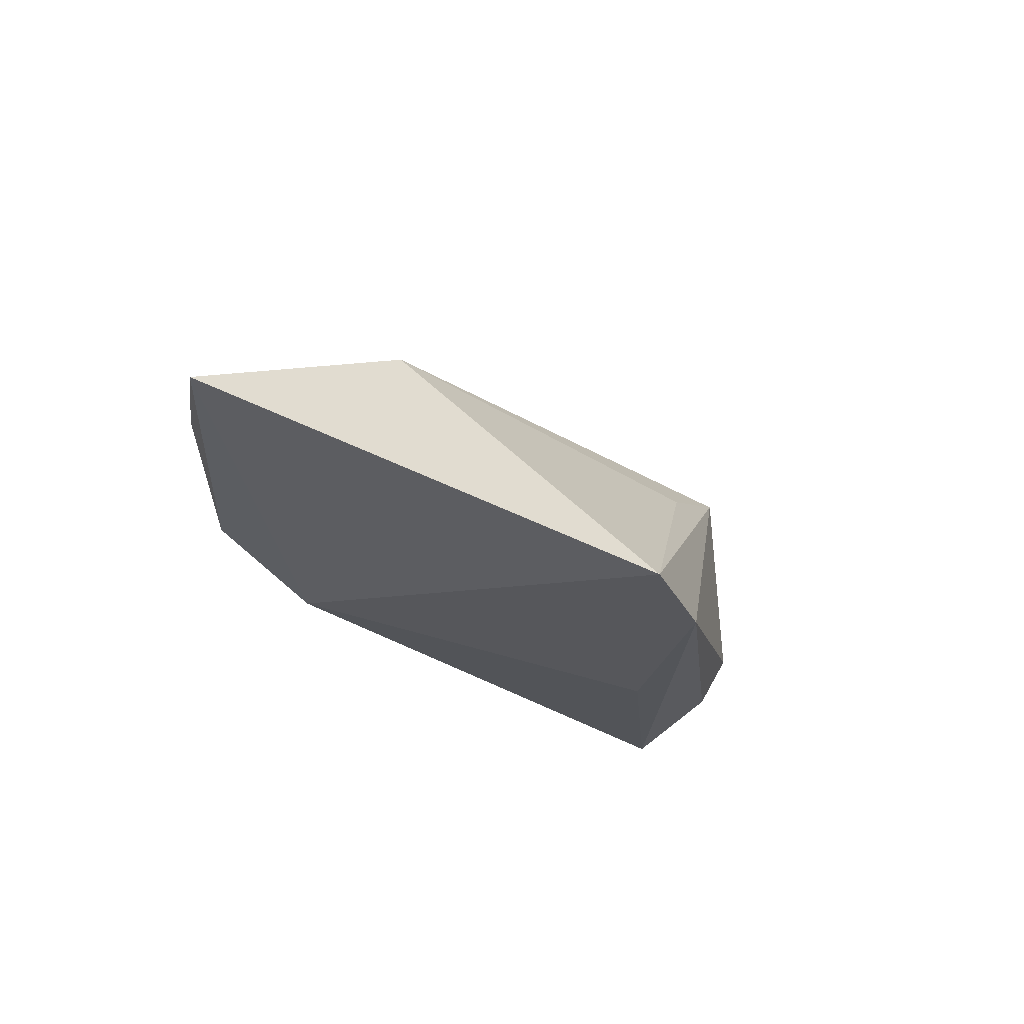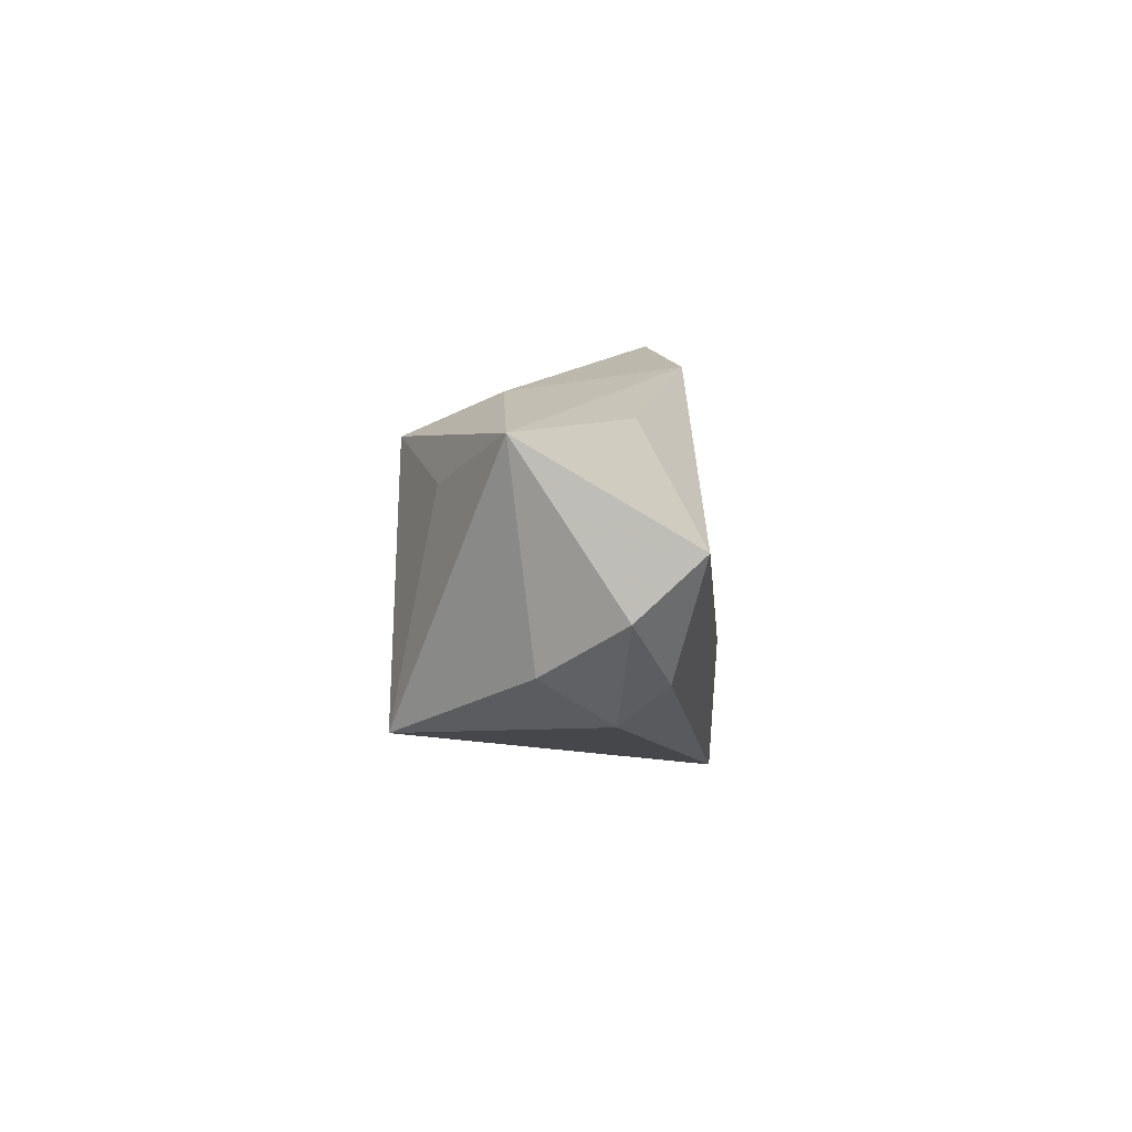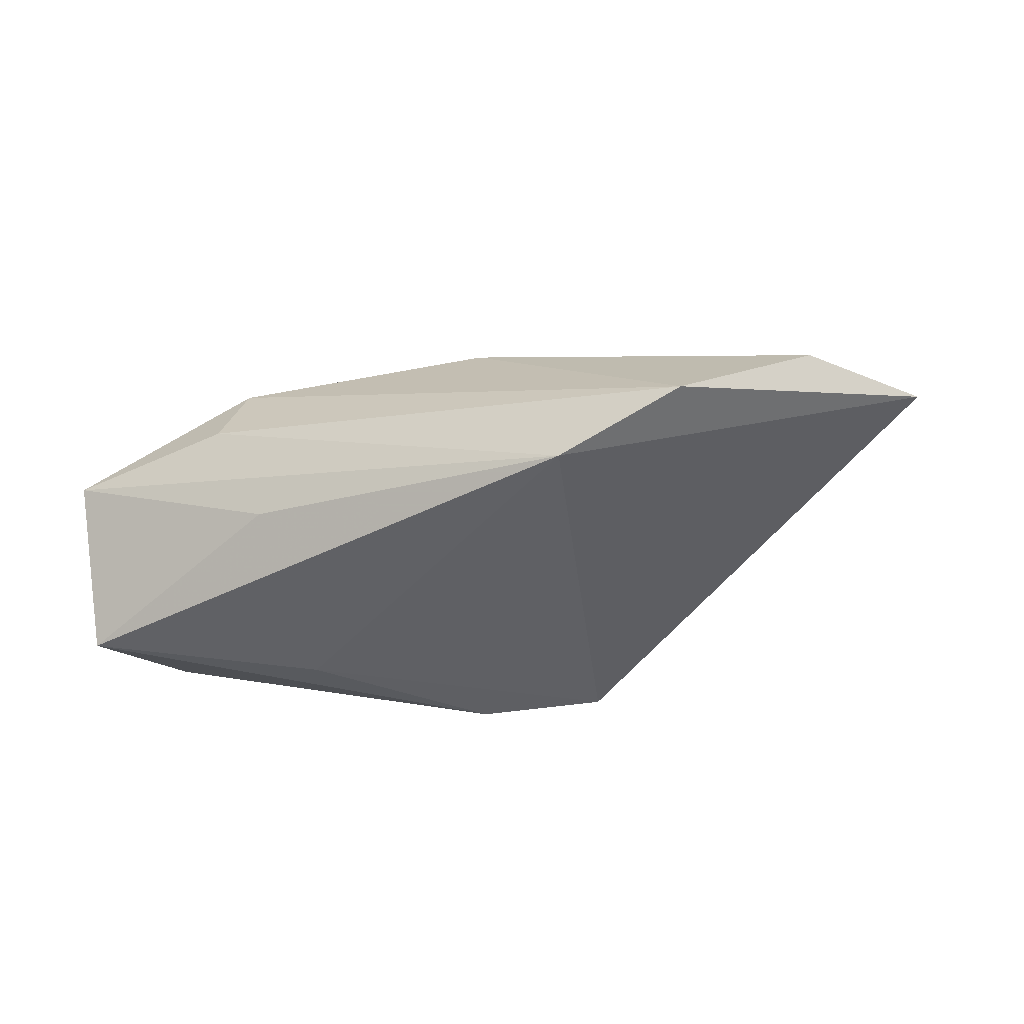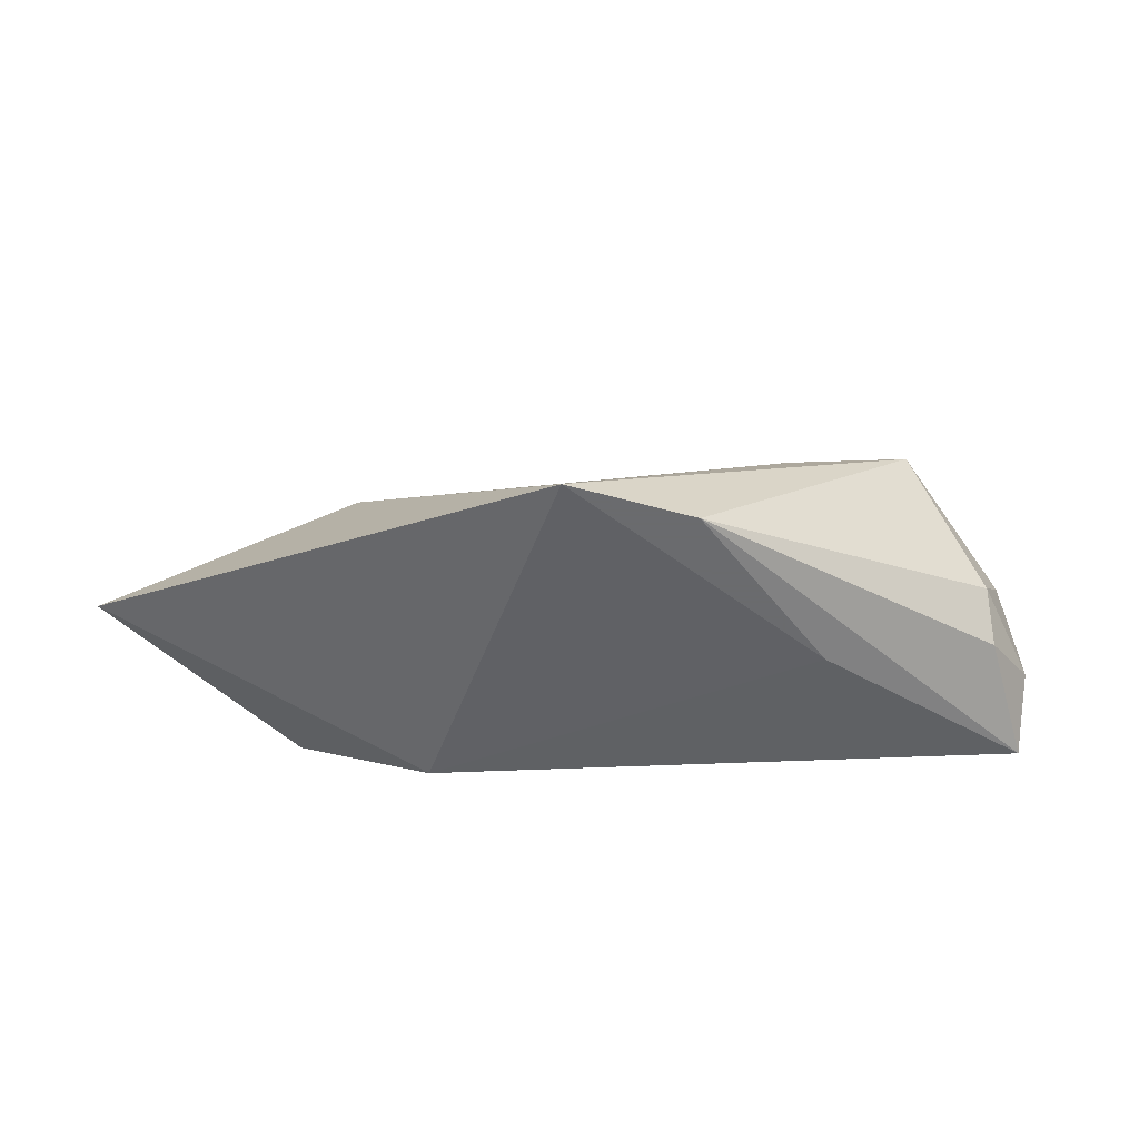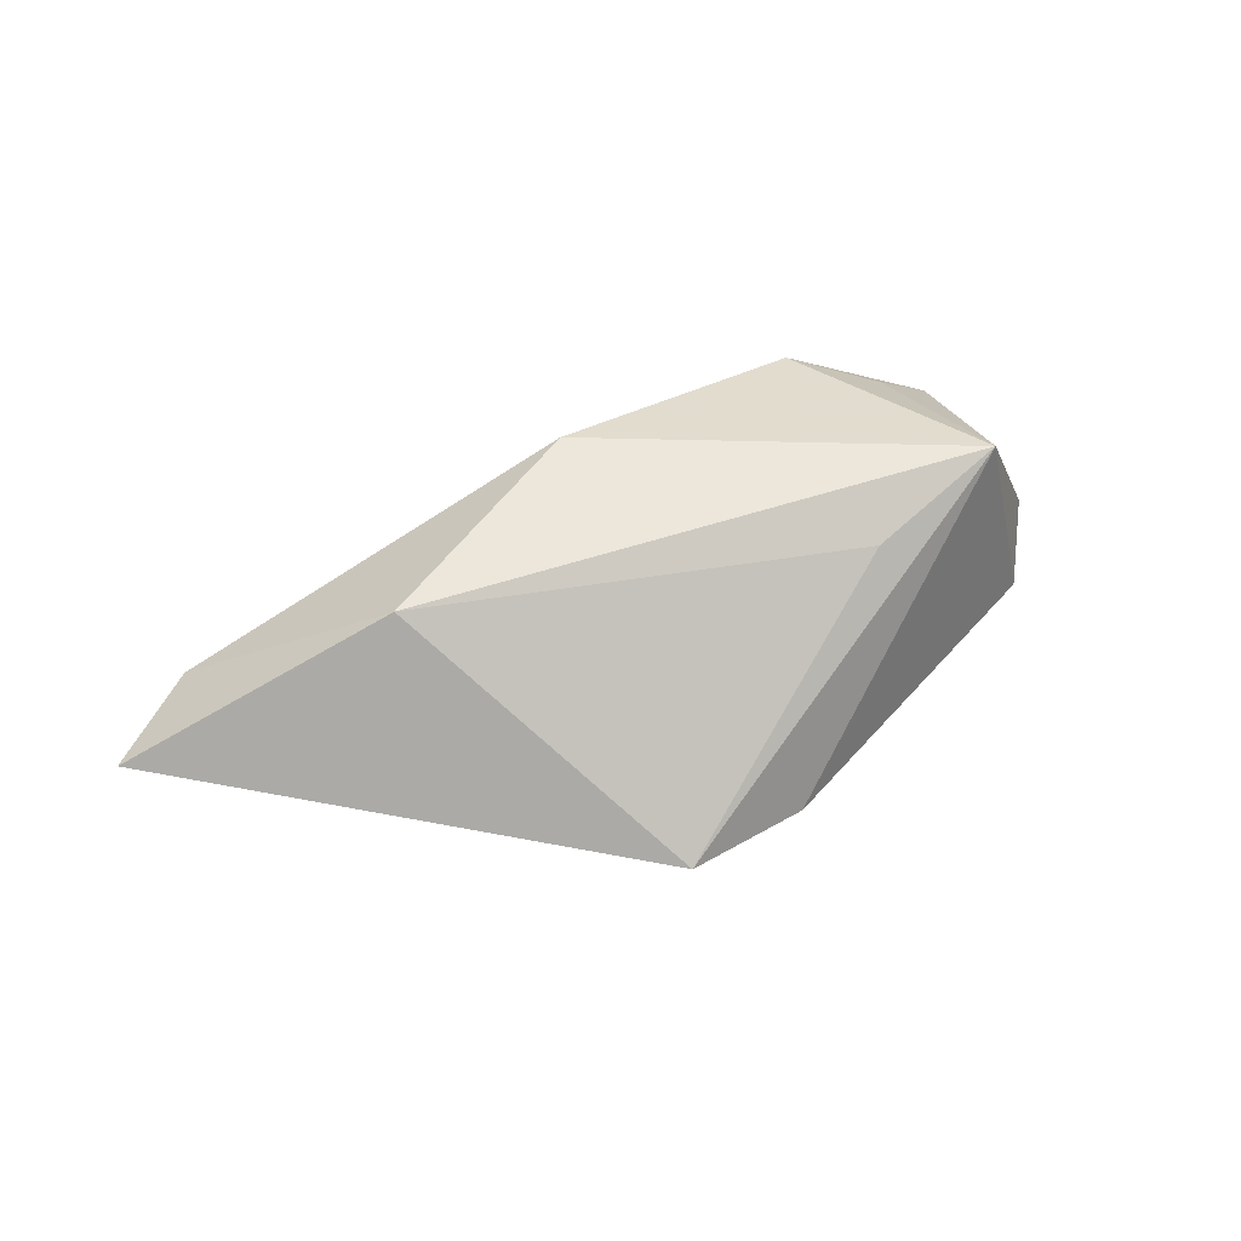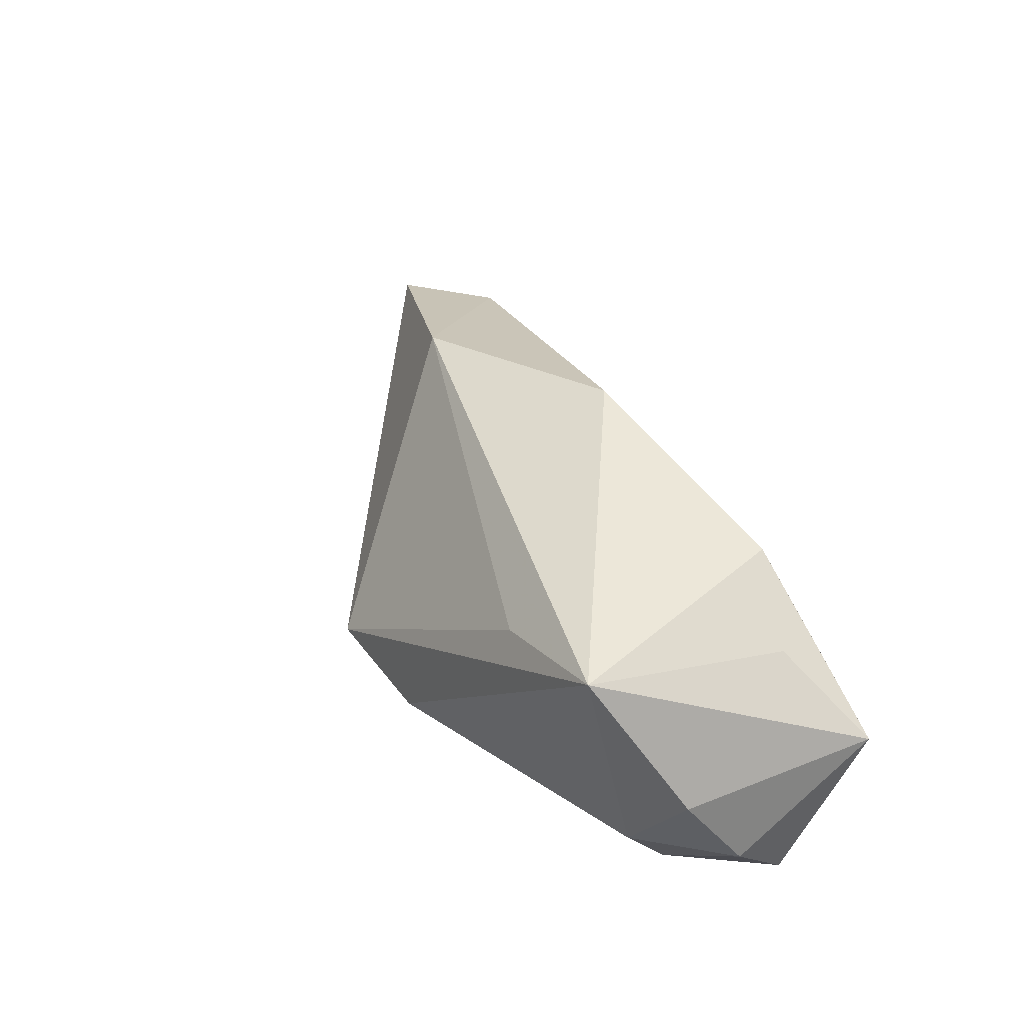
<metadata>
{"format":"obj","ext":"obj","renderer":"f3d","projection":"perspective","resolution":1024,"background":"white","views":[{"elev":-27.3,"azim":-57.4,"up":"+Z"},{"elev":10.2,"azim":91.7,"up":"+Y"},{"elev":-40.8,"azim":-158.0,"up":"+Z"},{"elev":-53.3,"azim":-5.7,"up":"+Z"},{"elev":36.3,"azim":-26.7,"up":"+Z"},{"elev":46.9,"azim":65.8,"up":"+Z"}]}
</metadata>
<code>
v 0.02369 0.01639 0.01935
v -0.07371 0.003203 -0.00419
v 0.01838 0.01799 -0.007216
v 0.04308 -0.01228 -0.005292
v 0.04879 0.01971 0.005995
v -0.04581 0.02161 -0.008753
v -0.02803 0.02009 -0.01364
v 0.03514 -0.01518 0.01993
v -0.01211 0.01034 0.02024
v 0.002259 -0.02771 -0.01676
v 0.01725 -0.01791 0.01228
v -0.04087 -0.005021 0.01294
v 0.02125 -0.007405 -0.01676
v -0.01495 -0.03104 -0.01676
v 0.05031 0.007747 -0.01463
v 0.0366 0.0128 0.01408
v 0.04423 -0.007357 -0.01098
v 0.02483 0.02161 0.007659
v 0.04719 -0.006073 0.003135
v -0.06182 0.01384 -0.001692
v 0.05098 0.0004619 -0.006799
f 7 14 2
f 1 8 16
f 2 14 12
f 2 12 20
f 19 4 21
f 8 4 19
f 9 8 1
f 9 12 8
f 9 20 12
f 14 8 11
f 11 12 14
f 8 12 11
f 14 7 13
f 21 4 17
f 1 16 5
f 5 19 21
f 5 16 8
f 8 19 5
f 6 9 1
f 20 9 6
f 6 7 2
f 2 20 6
f 14 13 10
f 10 17 4
f 10 8 14
f 10 4 8
f 7 5 3
f 18 5 7
f 7 6 18
f 1 5 18
f 18 6 1
f 7 3 15
f 15 13 7
f 15 3 5
f 21 17 15
f 15 10 13
f 17 10 15
f 15 5 21

</code>
